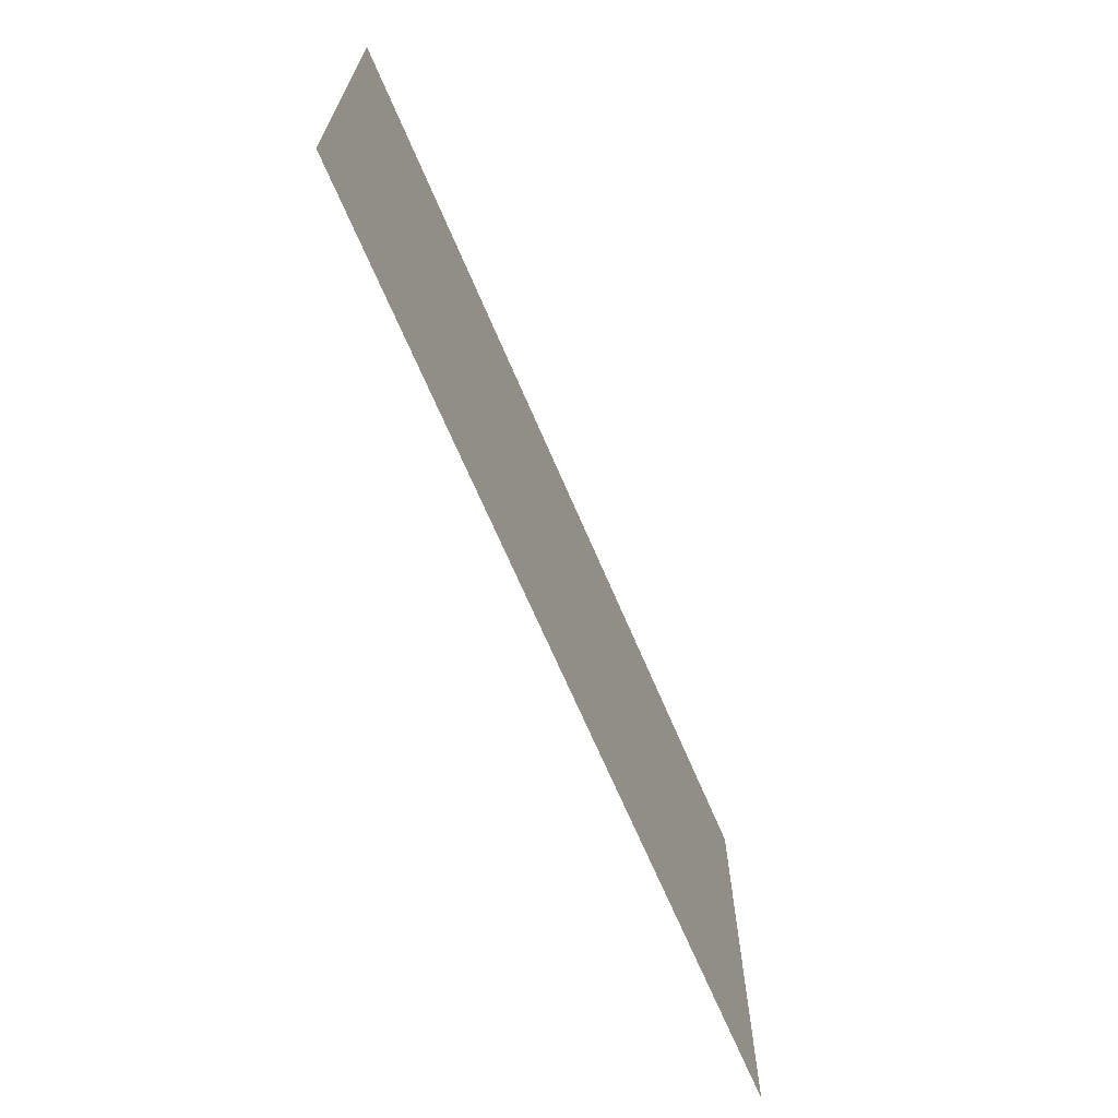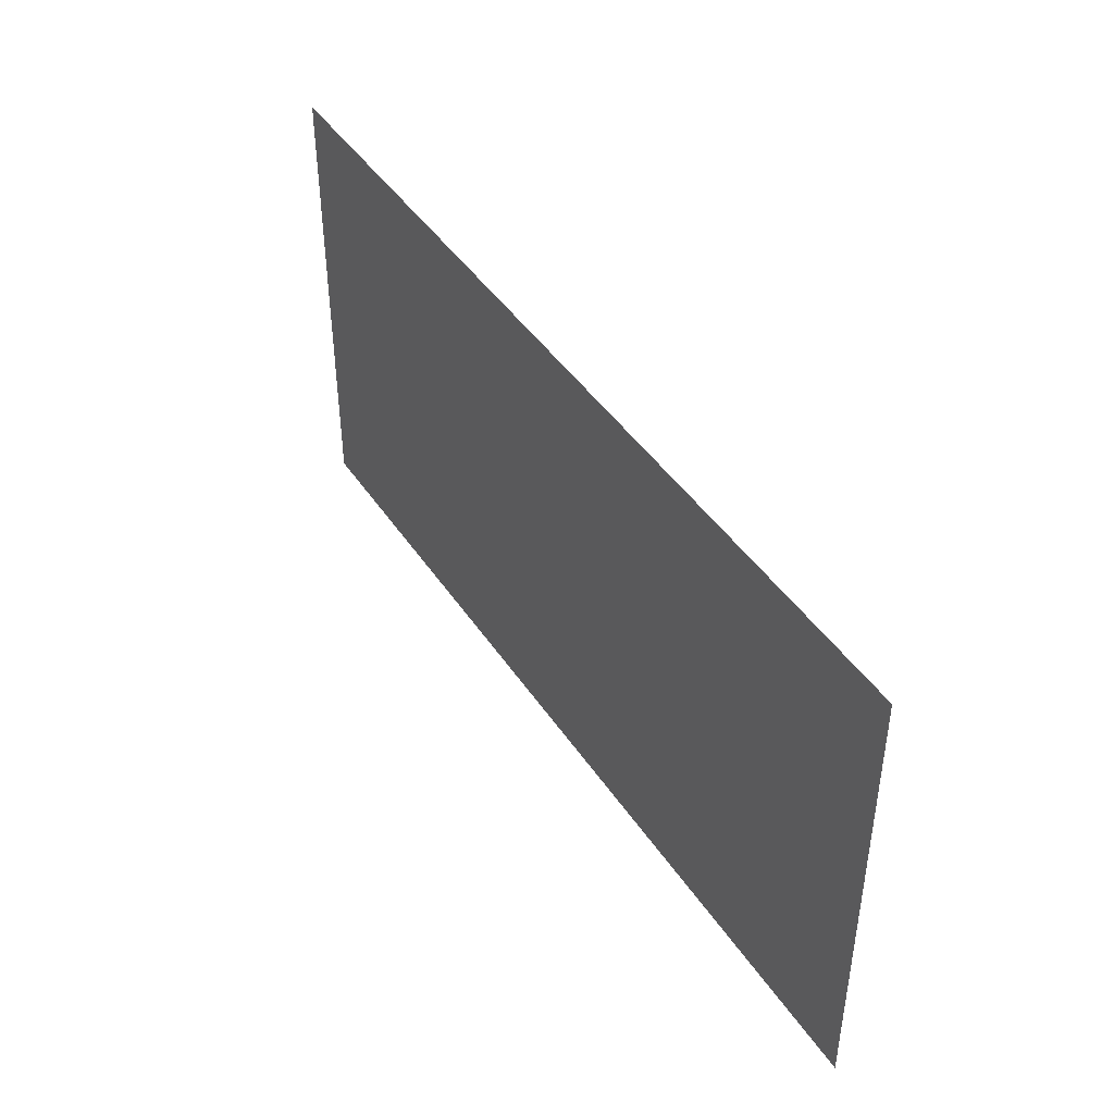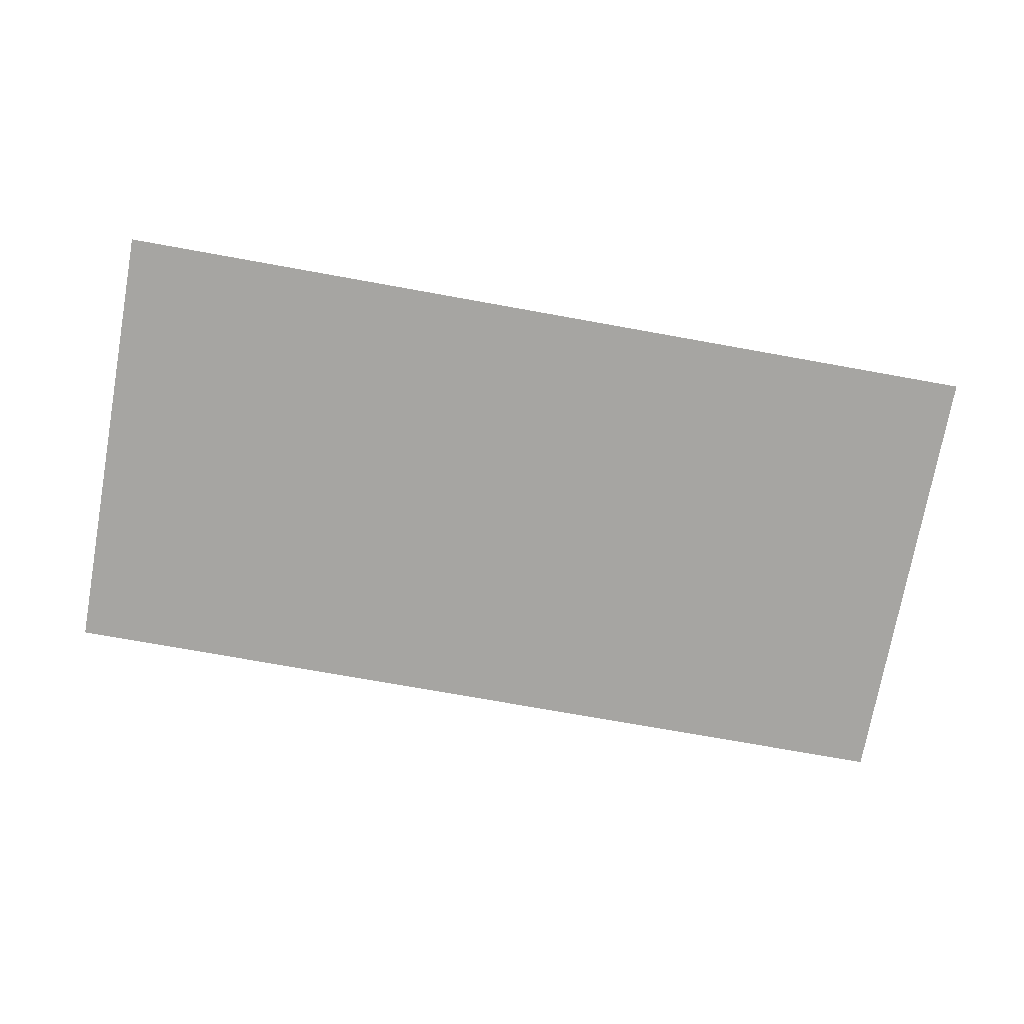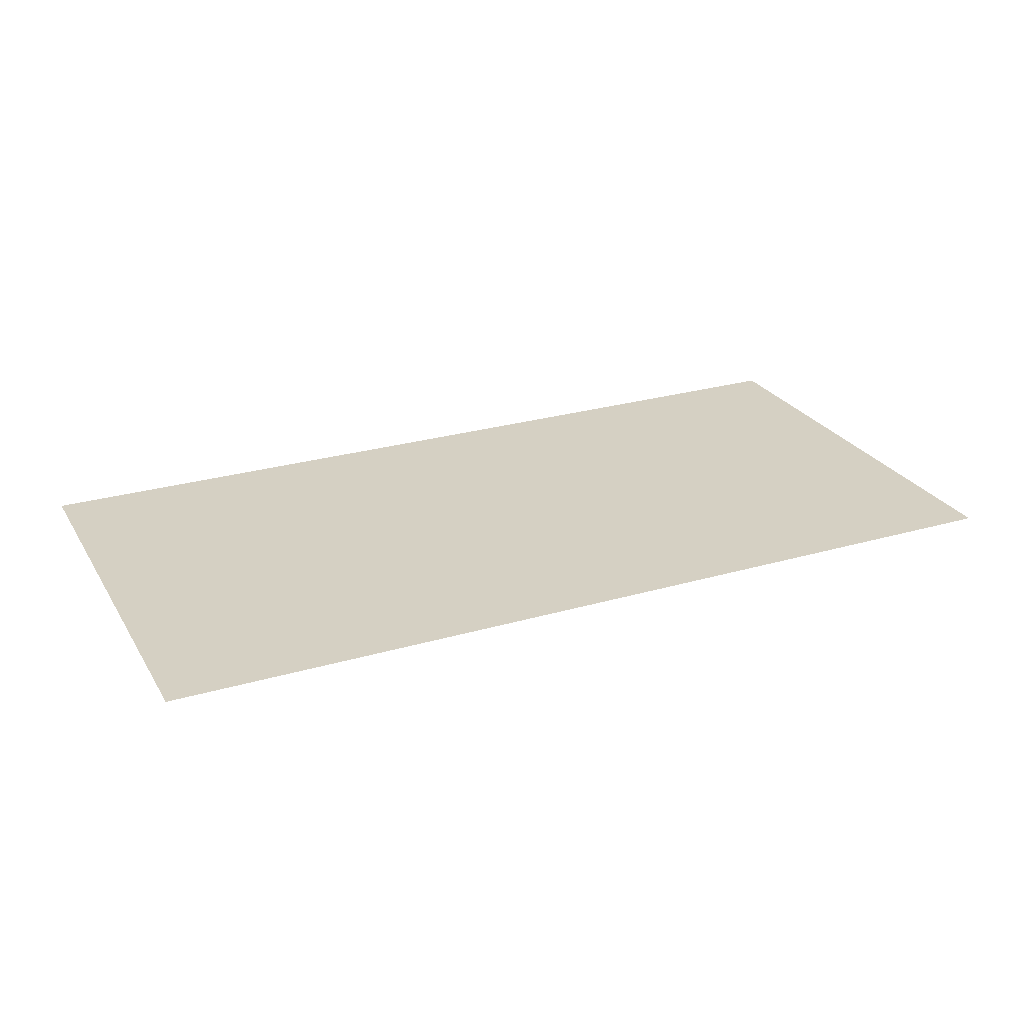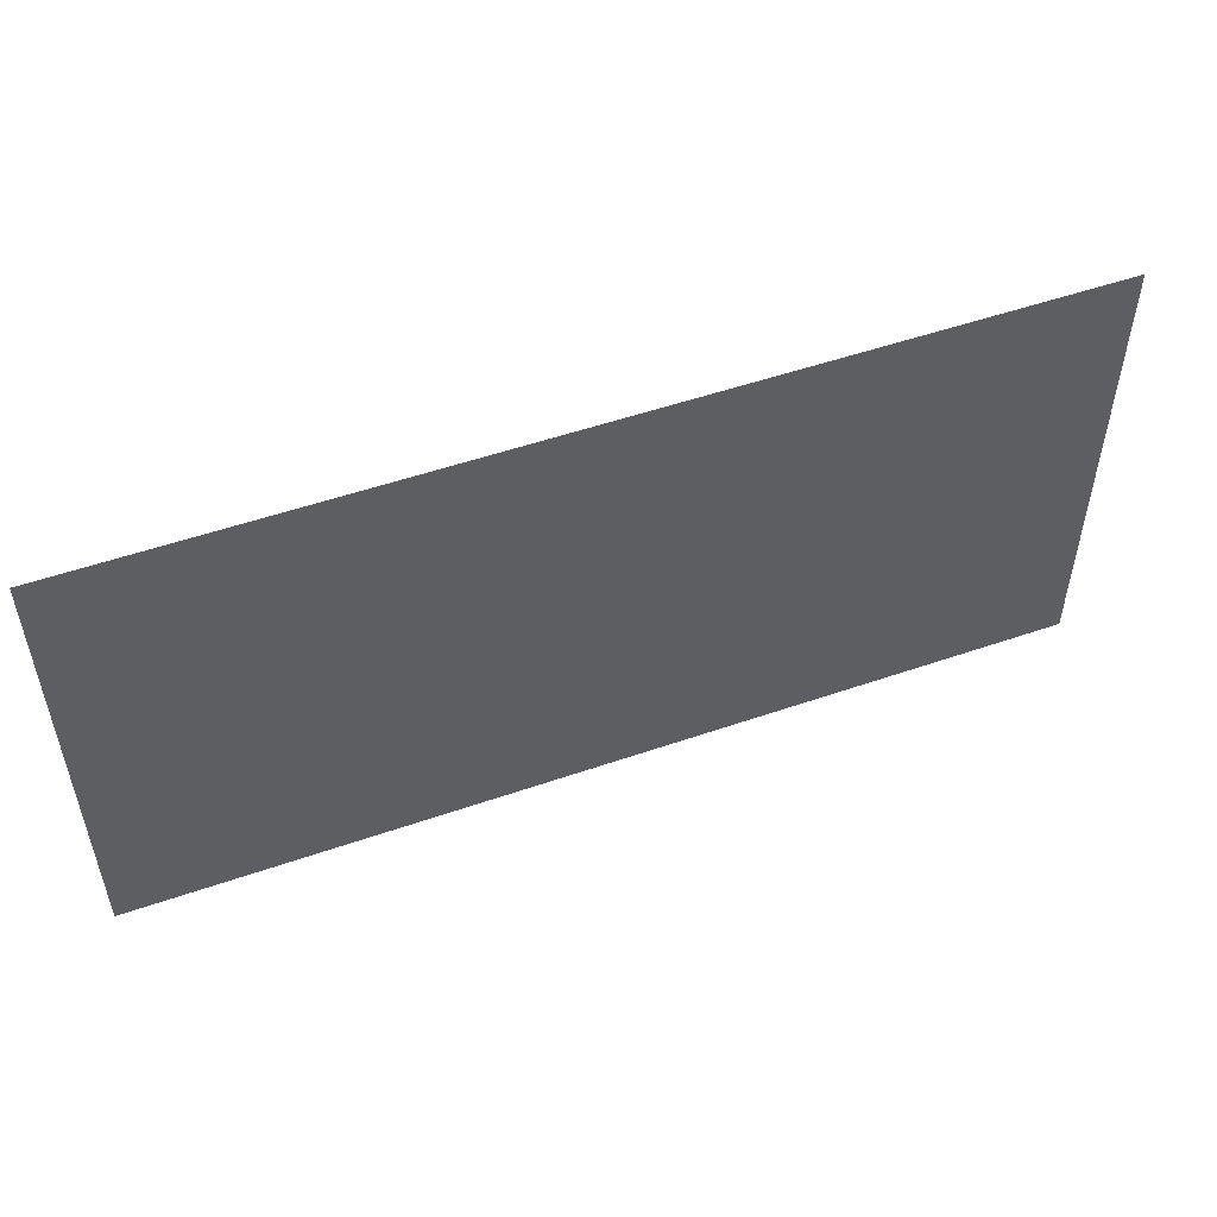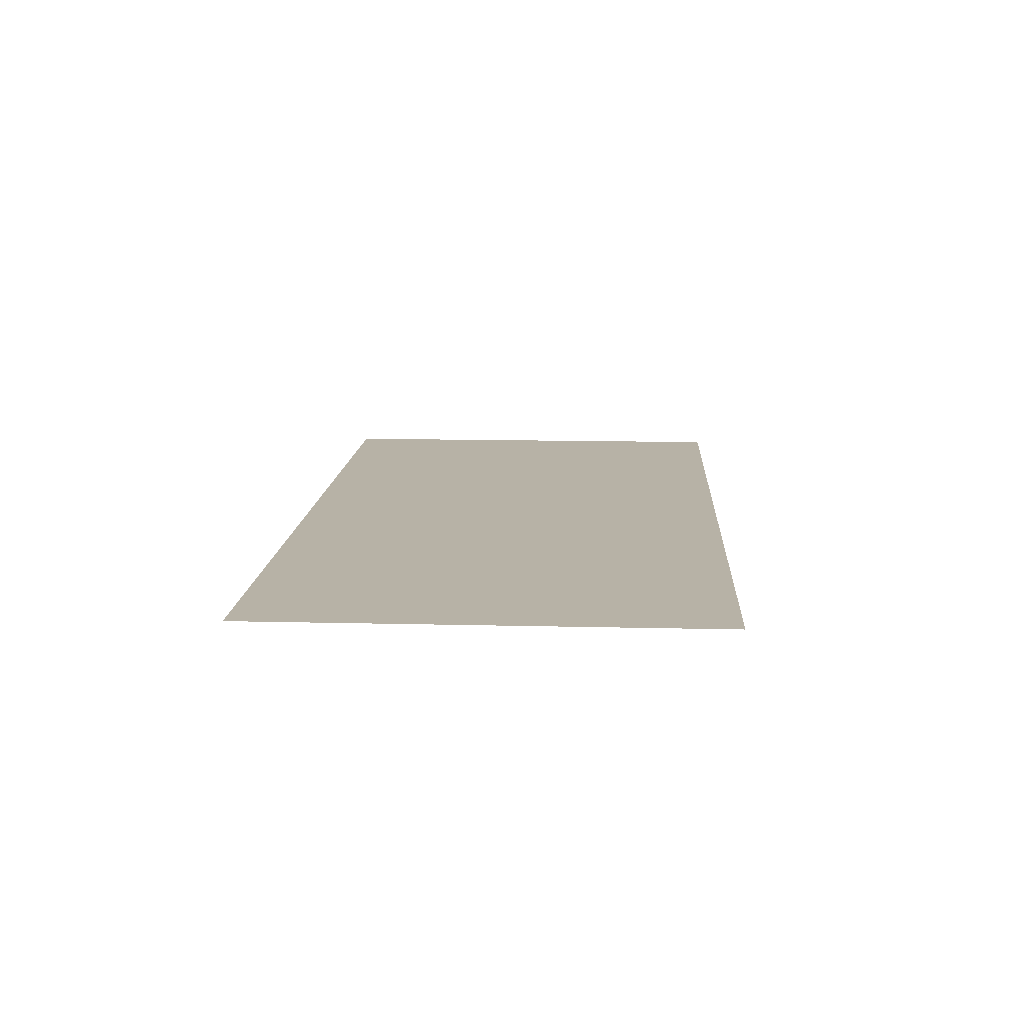
<metadata>
{"format":"obj","ext":"obj","renderer":"f3d","projection":"perspective","resolution":1024,"background":"white","views":[{"elev":-67.6,"azim":-67.0,"up":"+Y"},{"elev":43.6,"azim":58.8,"up":"+Y"},{"elev":-73.8,"azim":-10.2,"up":"+Z"},{"elev":26.0,"azim":-24.8,"up":"+Z"},{"elev":52.0,"azim":-20.5,"up":"+Y"},{"elev":12.5,"azim":-86.7,"up":"+Z"}]}
</metadata>
<code>
v -131.2 -89.6 0
v -132.3 -89.6 0
v -132.3 -88.53 0
v -131.2 -88.53 0
v -130.1 -89.6 0
v -131.2 -89.6 0
v -131.2 -88.53 0
v -130.1 -88.53 0
g RCH_mesh_0009
f 1 2 3 4
f 5 6 7 8

</code>
